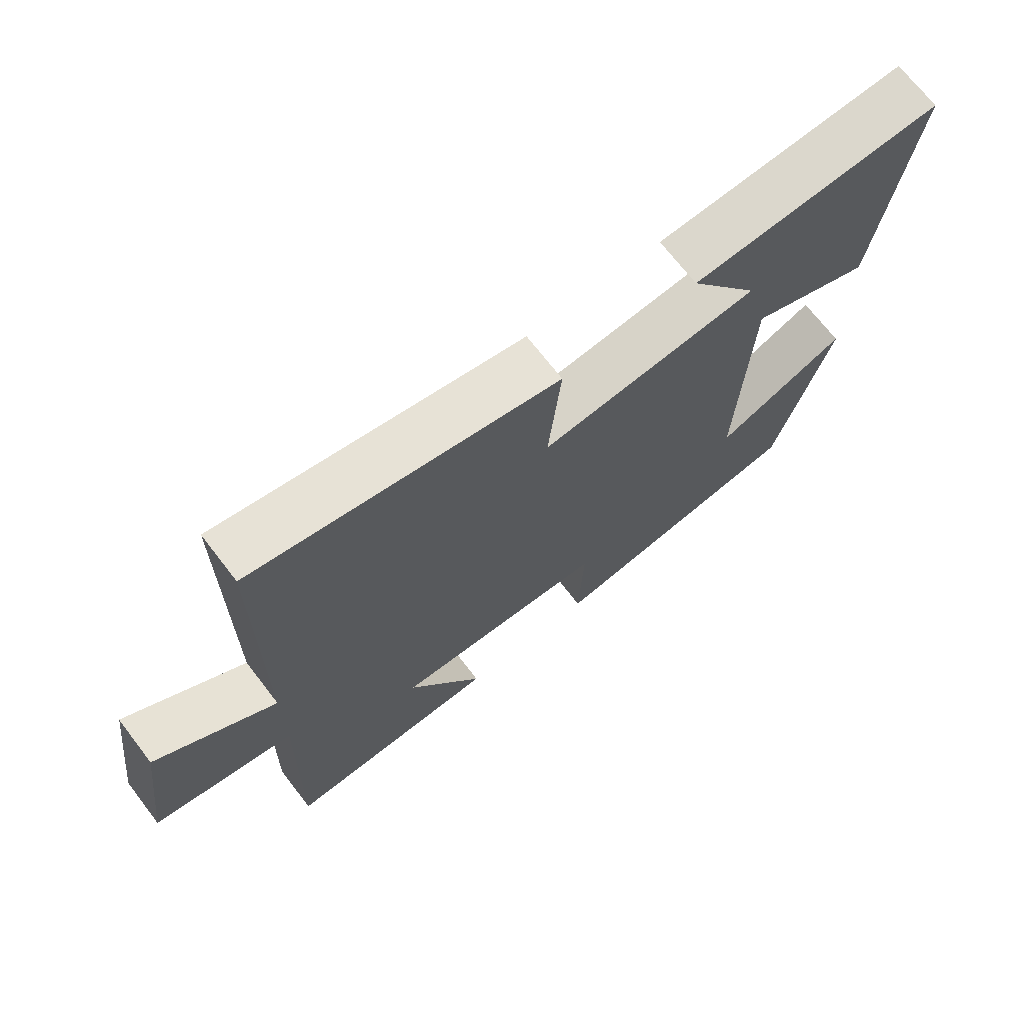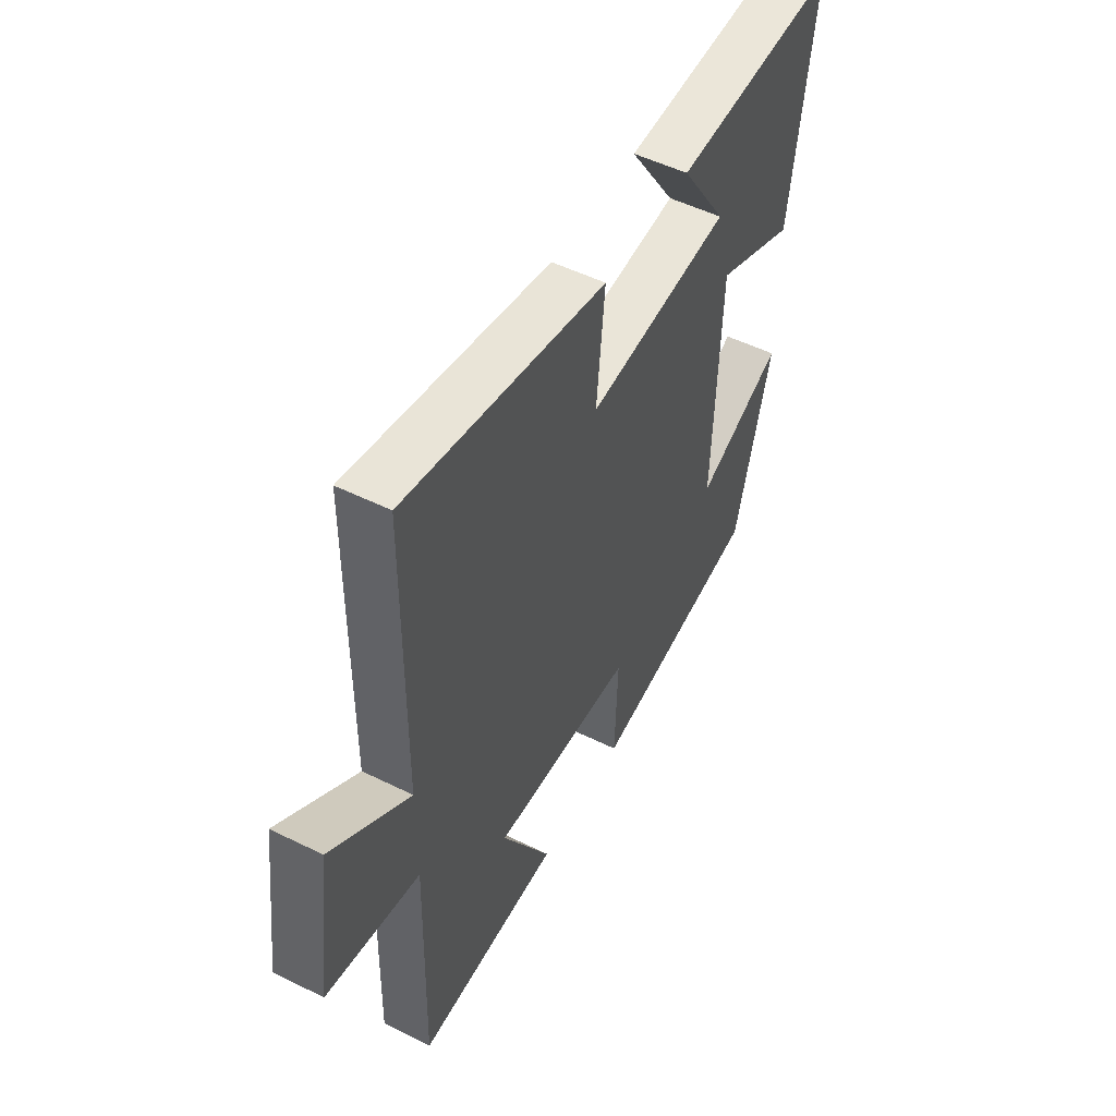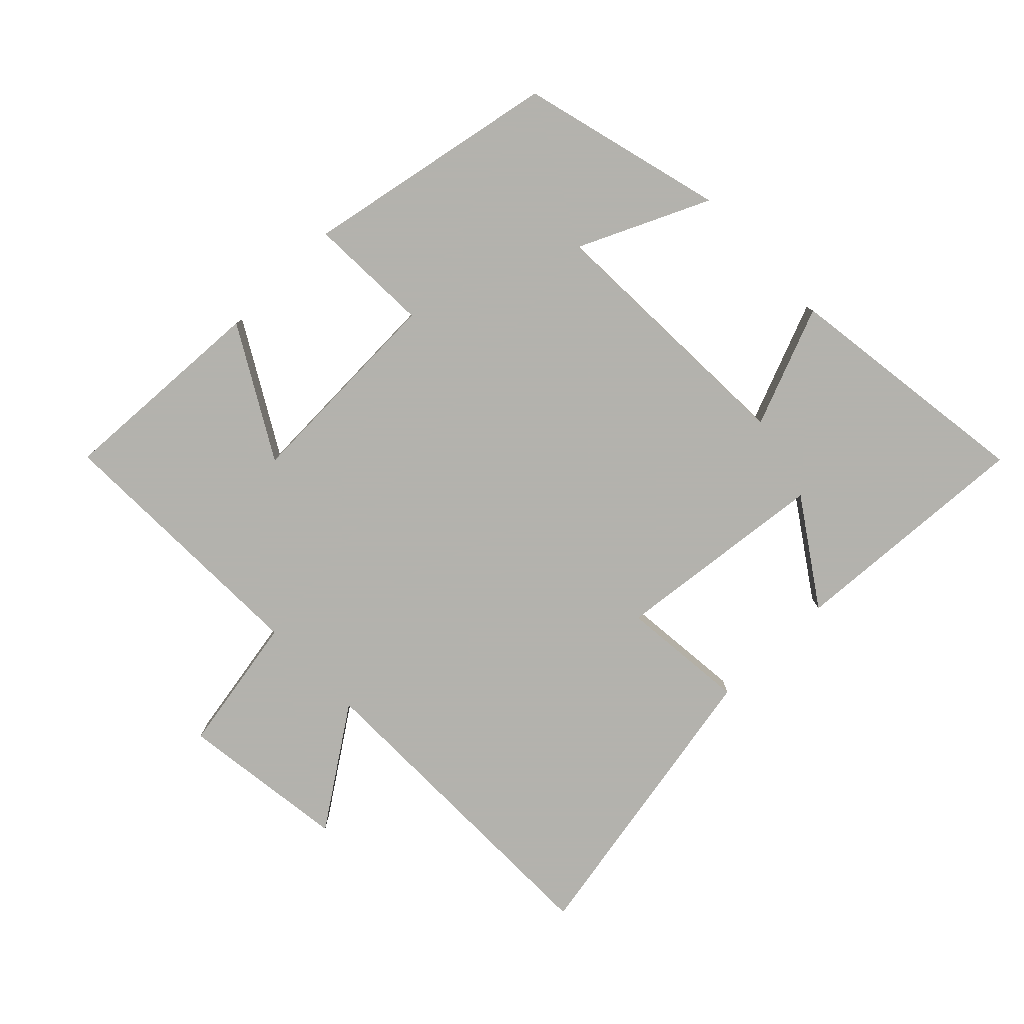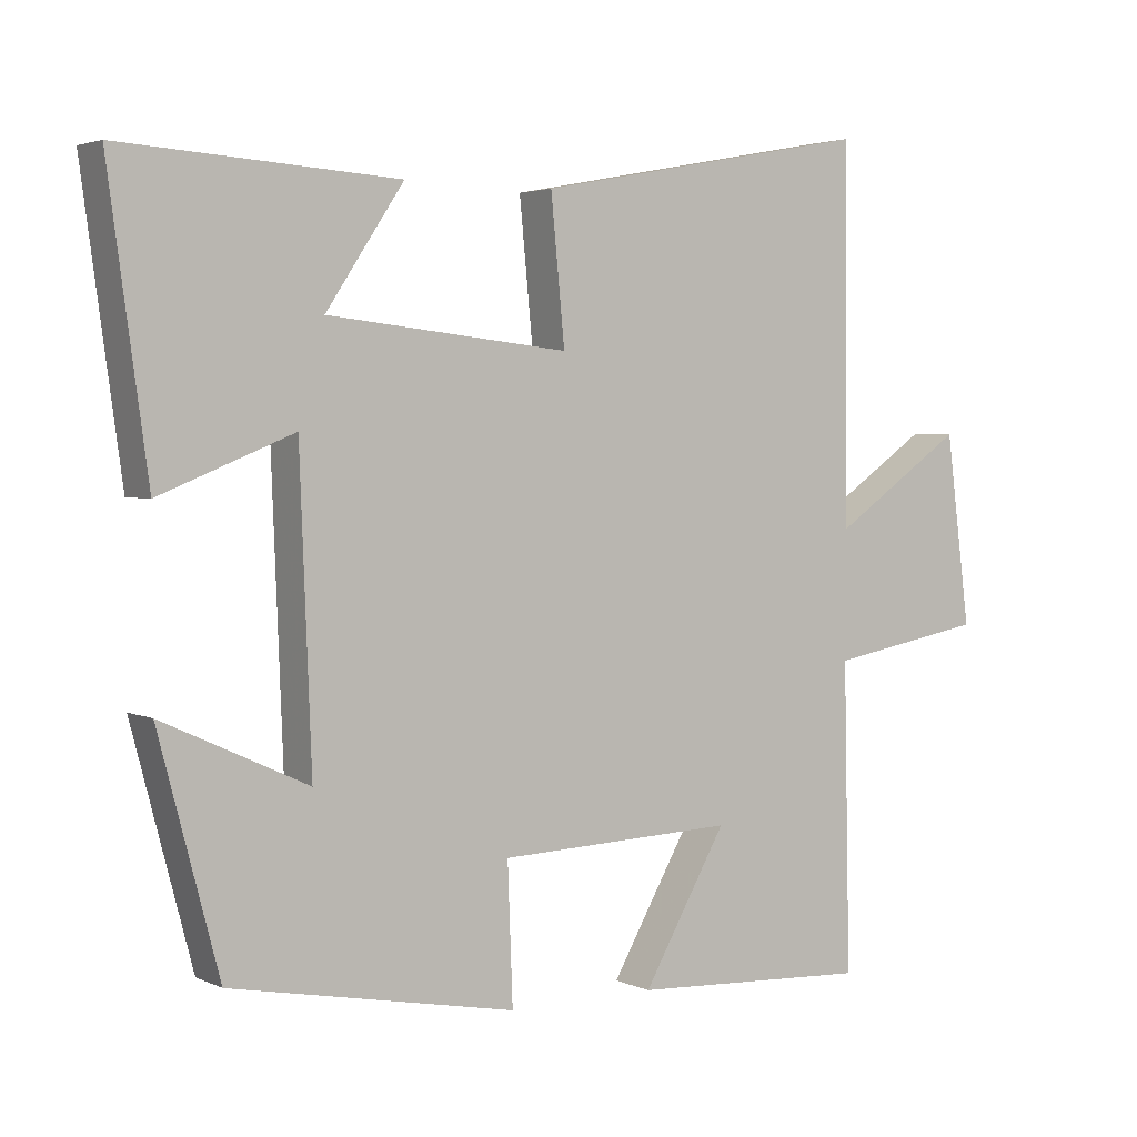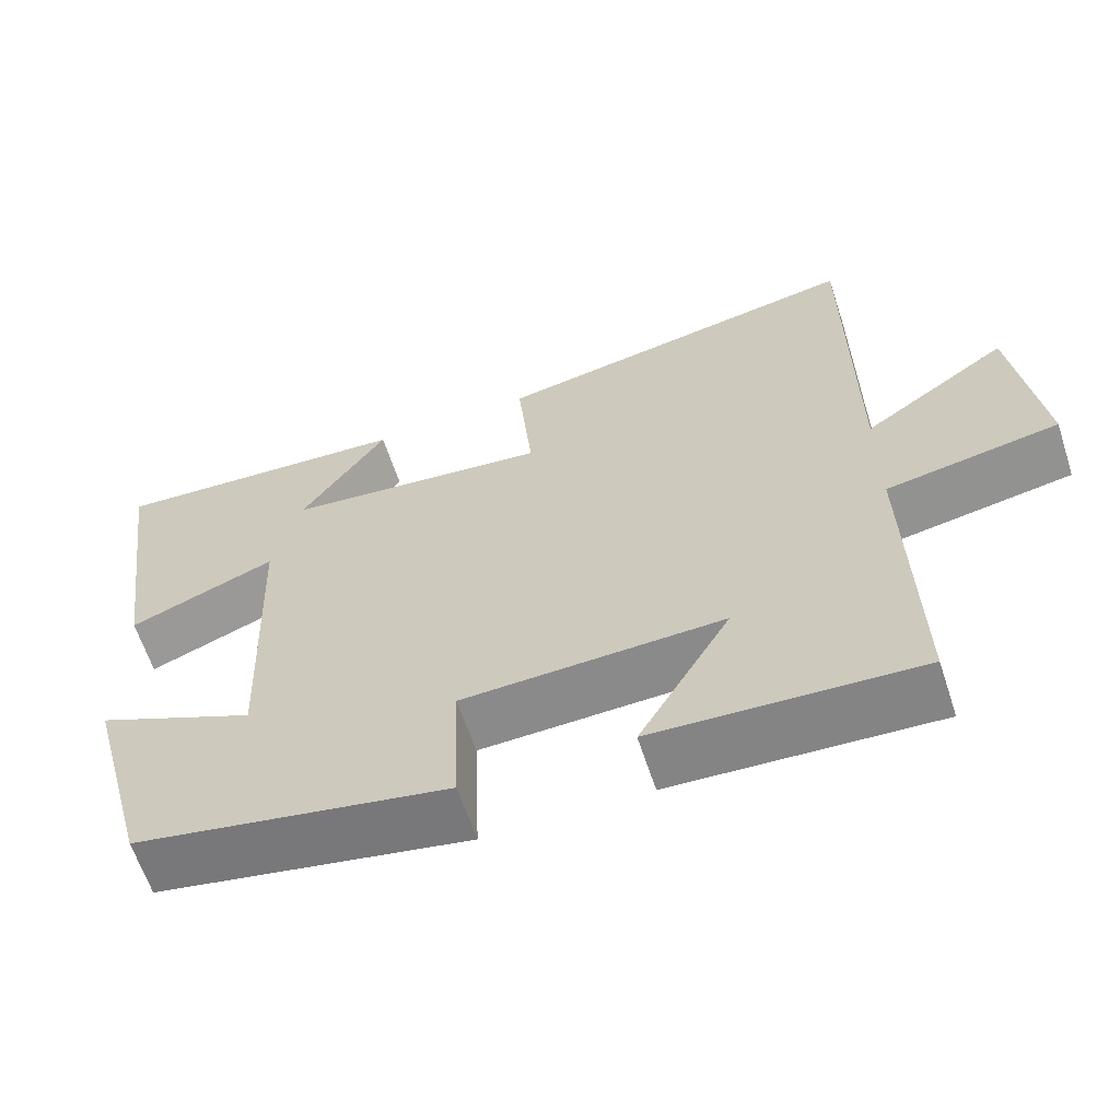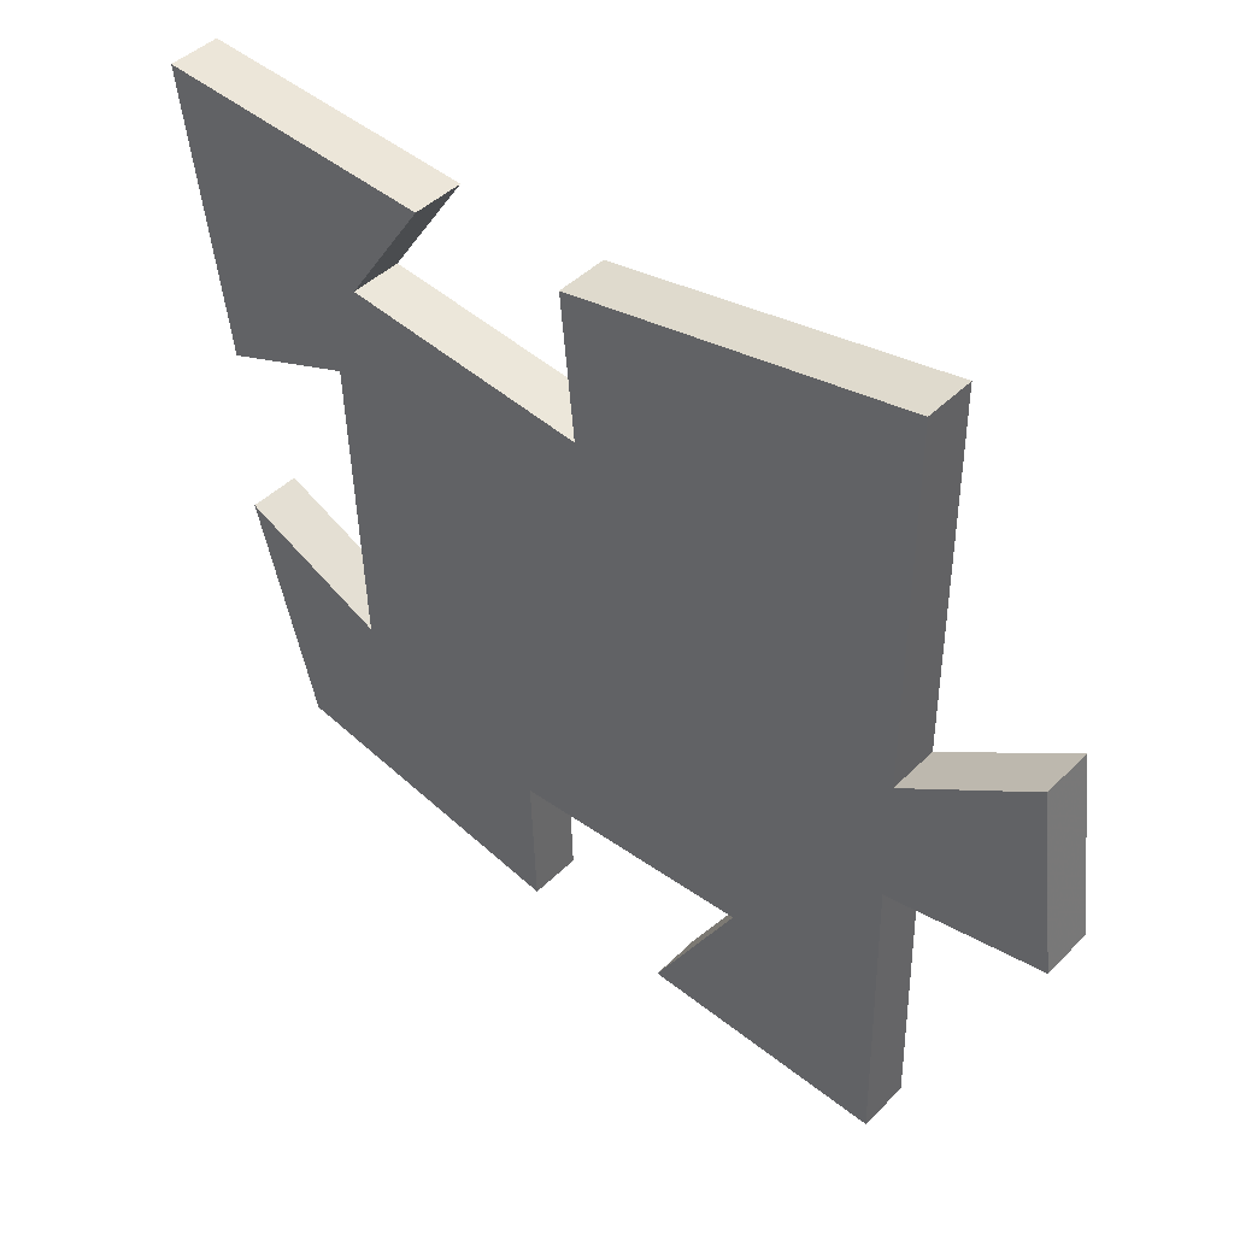
<metadata>
{"format":"obj","ext":"obj","renderer":"f3d","projection":"perspective","resolution":1024,"background":"white","views":[{"elev":70.2,"azim":142.4,"up":"+Z"},{"elev":51.2,"azim":118.3,"up":"+Z"},{"elev":-79.4,"azim":-135.8,"up":"+Y"},{"elev":3.1,"azim":-34.1,"up":"+Z"},{"elev":-62.7,"azim":18.1,"up":"+Z"},{"elev":44.2,"azim":41.1,"up":"+Z"}]}
</metadata>
<code>
v -0.417 0.07 -0.425
v -0.5 0.07 -0.112
v -0.3 0.07 -0.204
v -0.316 0.07 0.206
v -0.5 0.07 0.132
v -0.554 0.07 0.523
v -0.174 0.07 0.5
v -0.281 0.07 0.34
v 0.051 0.07 0.304
v 0.032 0.07 0.5
v 0.497 0.07 0.588
v 0.5 0.07 0.076
v 0.682 0.07 0.201
v 0.716 0.07 -0.059
v 0.5 0.07 -0.098
v 0.509 0.07 -0.517
v 0.179 0.07 -0.5
v 0.294 0.07 -0.3
v -0.032 0.07 -0.312
v -0.025 0.07 -0.5
v -0.417 0 -0.425
v -0.5 0 -0.112
v -0.3 0 -0.204
v -0.316 0 0.206
v -0.5 0 0.132
v -0.554 0 0.523
v -0.174 0 0.5
v -0.281 0 0.34
v 0.051 0 0.304
v 0.032 0 0.5
v 0.497 0 0.588
v 0.5 0 0.076
v 0.682 0 0.201
v 0.716 0 -0.059
v 0.5 0 -0.098
v 0.509 0 -0.517
v 0.179 0 -0.5
v 0.294 0 -0.3
v -0.032 0 -0.312
v -0.025 0 -0.5
f 19 20 1
f 15 16 17 18
f 15 18 19
f 12 13 14 15
f 9 10 11 12
f 8 9 12 15
f 5 6 7 8
f 4 5 8
f 3 4 8 15
f 1 2 3
f 1 3 15 19
f 21 40 39
f 38 37 36 35
f 39 38 35
f 35 34 33 32
f 32 31 30 29
f 35 32 29 28
f 28 27 26 25
f 28 25 24
f 35 28 24 23
f 23 22 21
f 39 35 23 21
f 1 21 22 2
f 2 22 23 3
f 3 23 24 4
f 4 24 25 5
f 5 25 26 6
f 6 26 27 7
f 7 27 28 8
f 8 28 29 9
f 9 29 30 10
f 10 30 31 11
f 11 31 32 12
f 12 32 33 13
f 13 33 34 14
f 14 34 35 15
f 15 35 36 16
f 16 36 37 17
f 17 37 38 18
f 18 38 39 19
f 19 39 40 20
f 20 40 21 1

</code>
